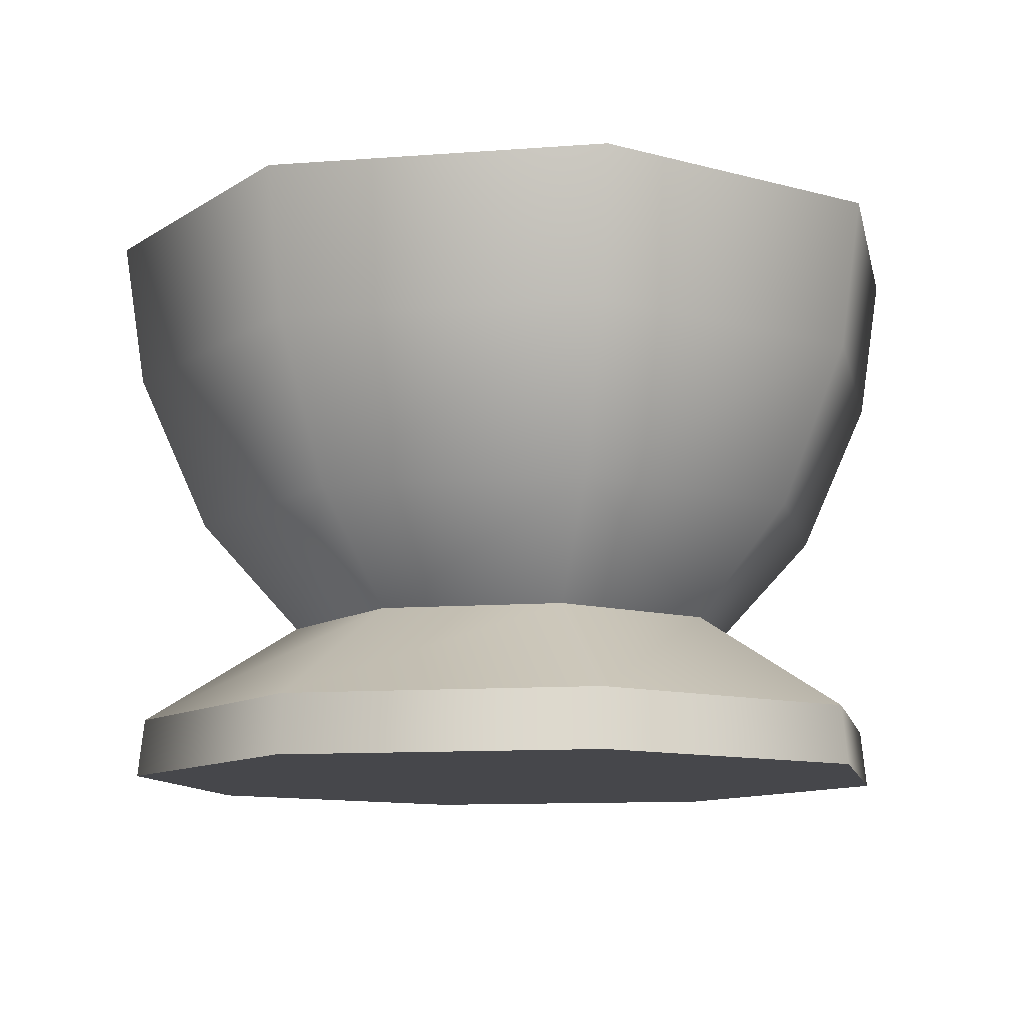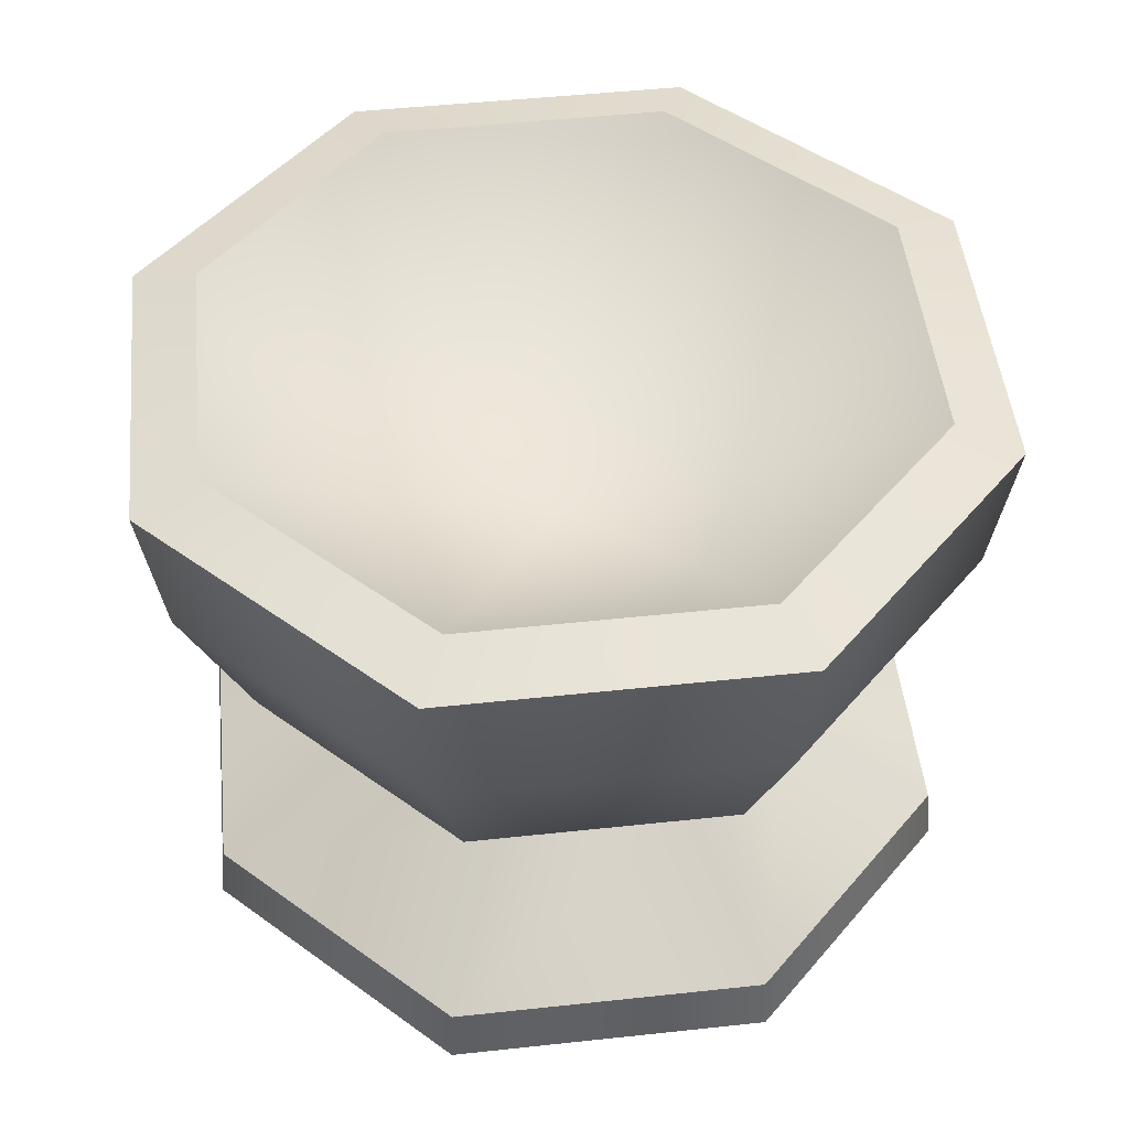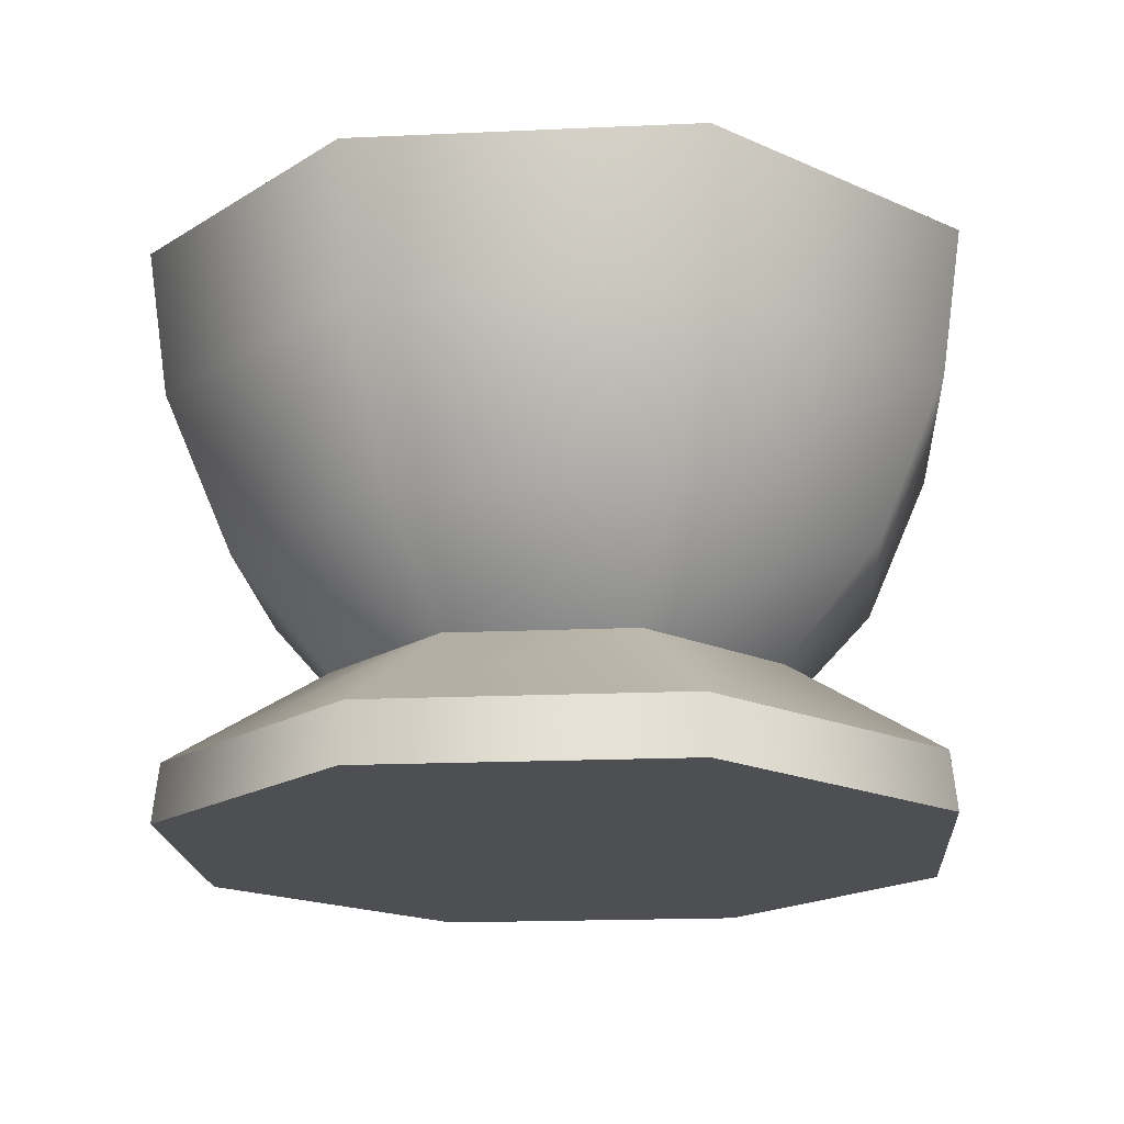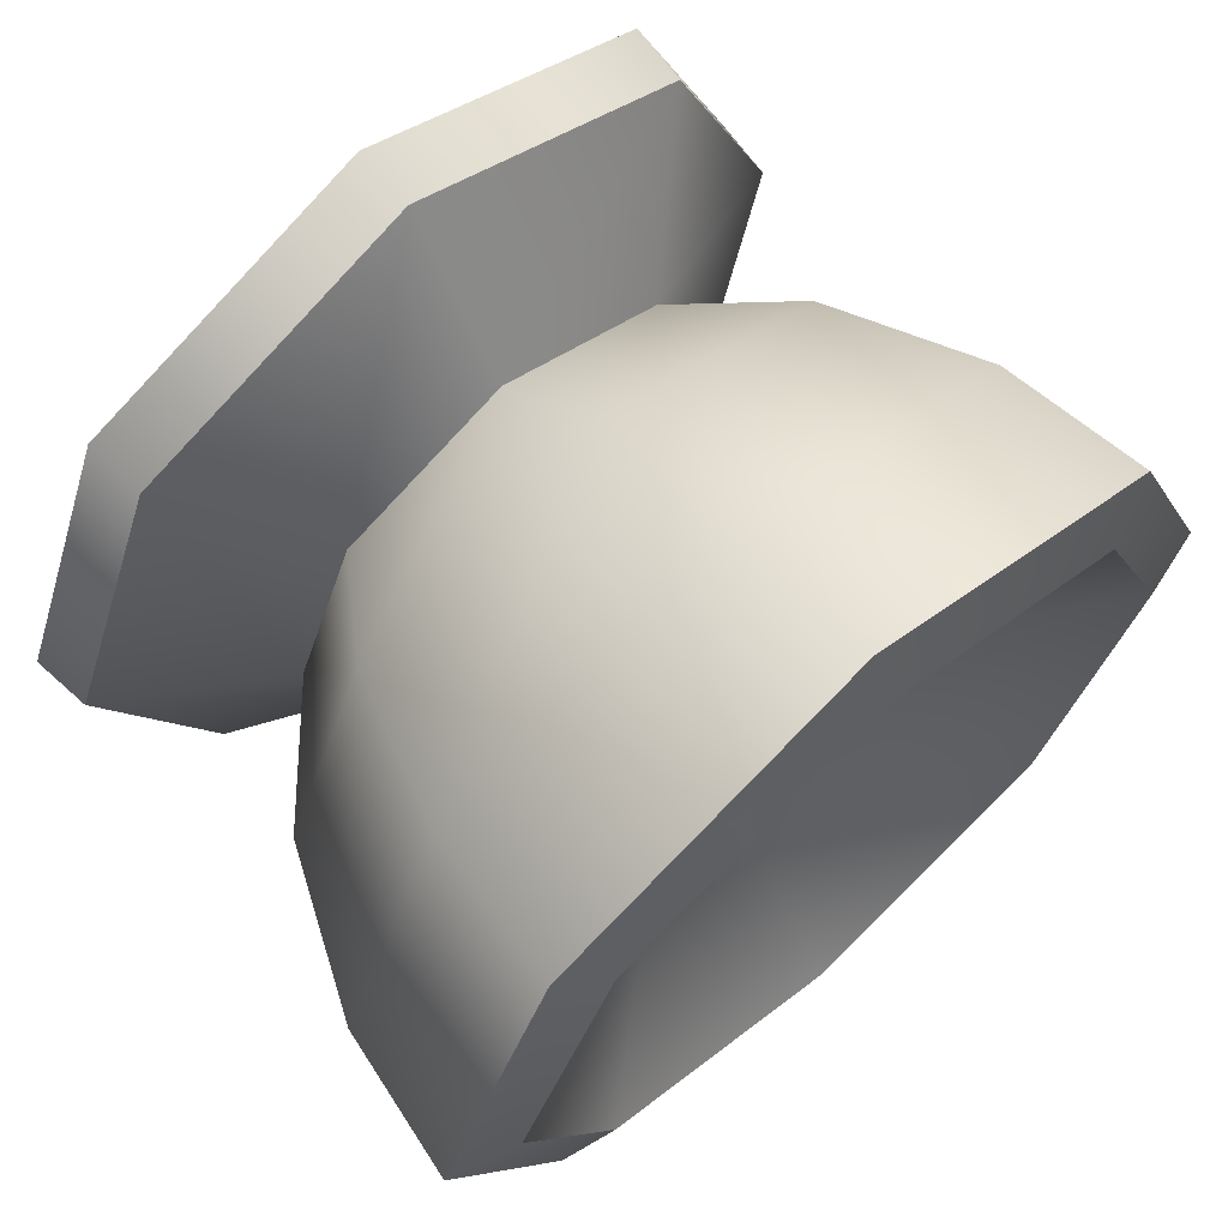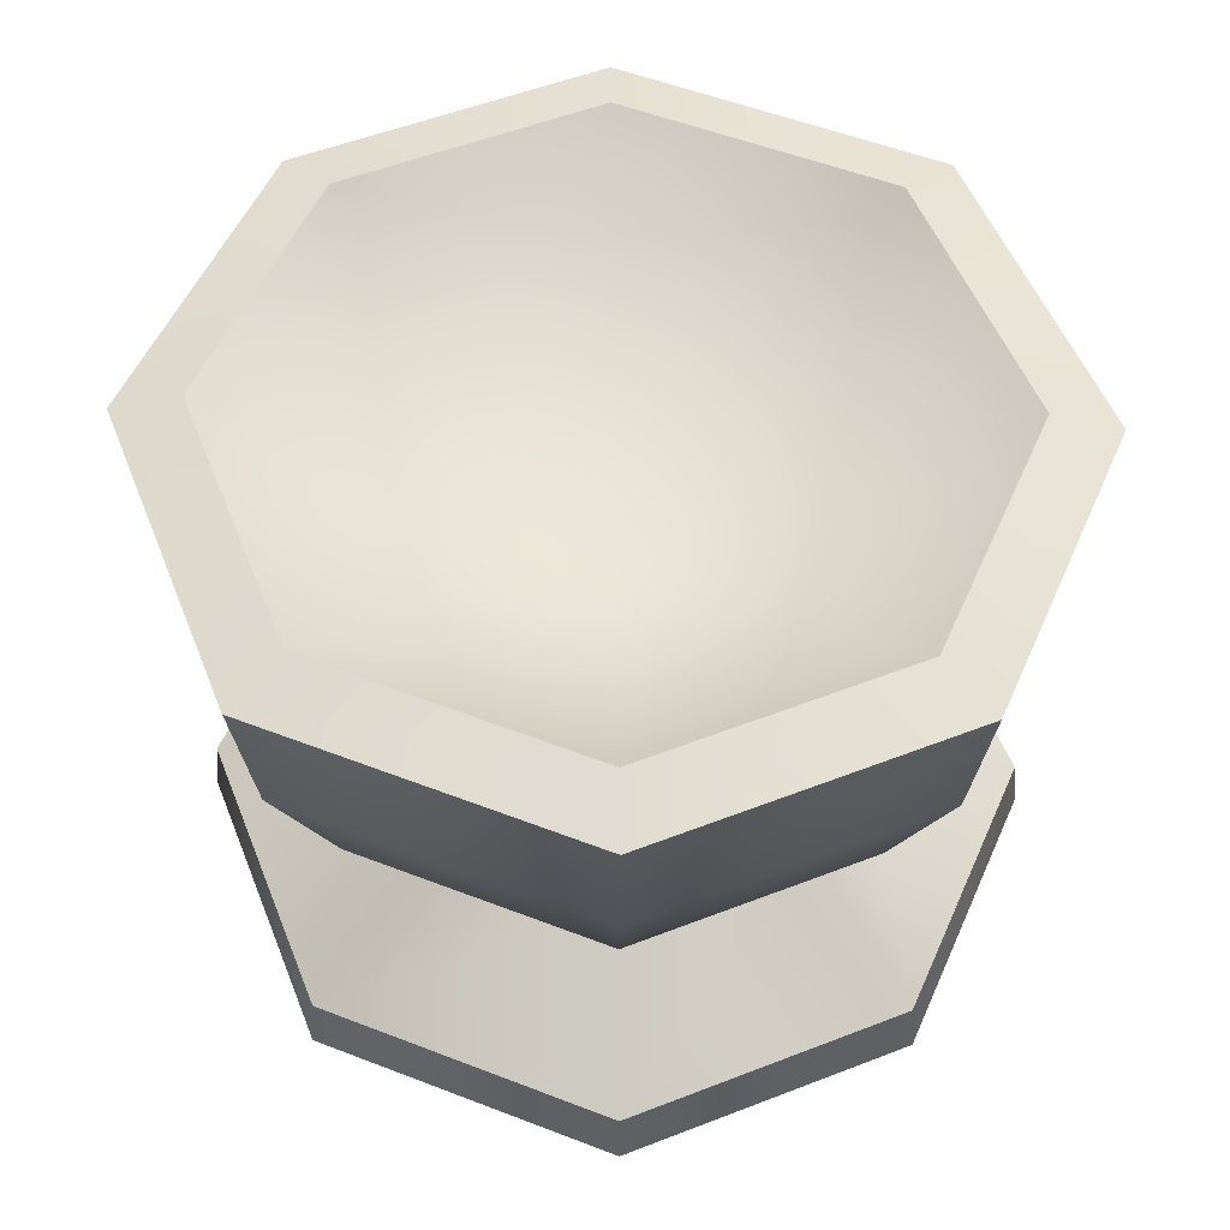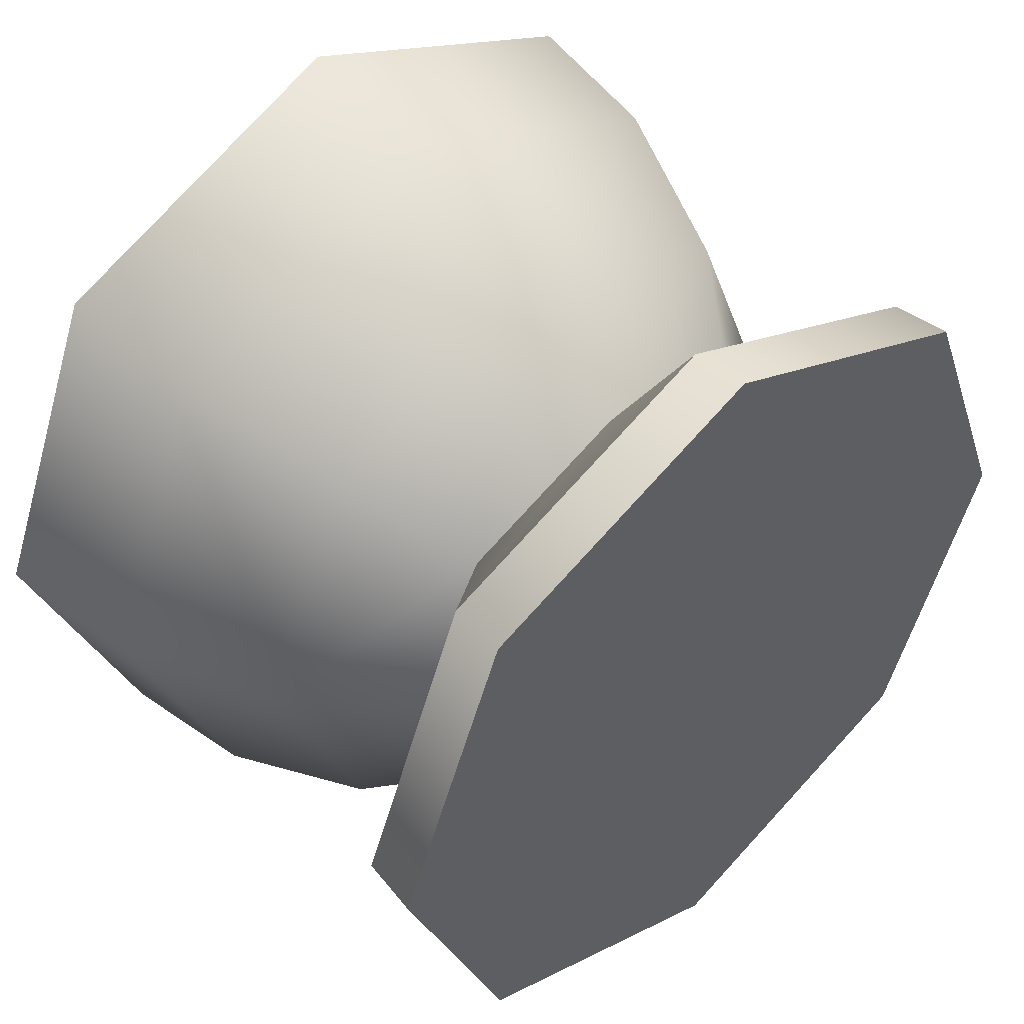
<metadata>
{"format":"obj","ext":"obj","renderer":"f3d","projection":"perspective","resolution":1024,"background":"white","views":[{"elev":-10.8,"azim":-146.2,"up":"+Y"},{"elev":47.7,"azim":-163.9,"up":"+Y"},{"elev":-18.2,"azim":162.0,"up":"+Y"},{"elev":67.7,"azim":138.4,"up":"+Z"},{"elev":53.6,"azim":45.5,"up":"+Y"},{"elev":47.4,"azim":-42.6,"up":"+Z"}]}
</metadata>
<code>
g t034v001_m
v -0.4234 0.06316 0
v -0.31 0 0.2985
v -0.4304 0 0
v -0.305 0.06316 0.2937
v 0 0.06316 0.4234
v 0 0 0.4303
v 0.3049 0.06316 0.2937
v 0.3099 0 0.2985
v 0.4304 0 0
v 0.4234 0.06316 0
v -0.31 0 0.2985
v 0 0 0.4303
v 0.3099 0 0.2985
v 0.4304 0 0
v -0.4304 0 0
v 0.4304 0 0
v -0.3099 0 -0.2985
v -0.4304 0 0
v 0.31 0 -0.2985
v 0 0 -0.4303
v -0.1822 0.1717 0.1755
v -0.253 0.1717 0
v -0.3612 0.2894 0
v -0.2602 0.2894 0.2505
v 0 0.2894 0.3612
v 0 0.1717 0.253
v -0.3148 0.4582 0.3031
v -0.437 0.4582 0
v -0.4607 0.6165 0
v -0.3319 0.6165 0.3195
v 0 0.6165 0.4607
v 0 0.4582 0.437
v 0.3318 0.6165 0.3196
v 0.2602 0.2894 0.2506
v 0.1822 0.1717 0.1755
v 0.253 0.1717 0
v 0.3612 0.2894 0
v 0.437 0.4582 0
v 0.4607 0.6165 0
v 0.3147 0.4582 0.3031
v -0.4607 0.6165 0
v -0.3891 0.6365 0
v -0.2803 0.6365 0.2699
v -0.3319 0.6165 0.3195
v 0 0.6365 0.3891
v 0 0.6165 0.4607
v 0.2803 0.6365 0.27
v 0.3318 0.6165 0.3196
v 0.3891 0.6365 0
v 0.4607 0.6165 0
v -0.4234 0.06316 0
v -0.253 0.1717 0
v -0.1822 0.1717 0.1755
v -0.305 0.06316 0.2937
v 0 0.1717 0.253
v 0 0.06316 0.4234
v 0.1822 0.1717 0.1755
v 0.3049 0.06316 0.2937
v 0.253 0.1717 0
v 0.4234 0.06316 0
v 0.4234 0.06316 0
v 0.31 0 -0.2985
v 0.4304 0 0
v 0.305 0.06316 -0.2937
v 0 0.06316 -0.4234
v 0 0 -0.4303
v -0.3049 0.06316 -0.2937
v -0.3099 0 -0.2985
v -0.4304 0 0
v -0.4234 0.06316 0
v 0.1822 0.1717 -0.1755
v 0.253 0.1717 0
v 0.3612 0.2894 0
v 0.2602 0.2894 -0.2505
v 0 0.2894 -0.3612
v 0 0.1717 -0.253
v 0.3148 0.4582 -0.3031
v 0.437 0.4582 0
v 0.4607 0.6165 0
v 0.3319 0.6165 -0.3195
v 0 0.6165 -0.4607
v 0 0.4582 -0.437
v -0.3318 0.6165 -0.3196
v -0.2602 0.2894 -0.2506
v -0.1822 0.1717 -0.1755
v -0.253 0.1717 0
v -0.3612 0.2894 0
v -0.437 0.4582 0
v -0.4607 0.6165 0
v -0.3147 0.4582 -0.3031
v 0.4607 0.6165 0
v 0.3891 0.6365 0
v 0.2803 0.6365 -0.2699
v 0.3319 0.6165 -0.3195
v 0 0.6365 -0.3891
v 0 0.6165 -0.4607
v -0.2803 0.6365 -0.27
v -0.3318 0.6165 -0.3196
v -0.3891 0.6365 0
v -0.4607 0.6165 0
v 0.4234 0.06316 0
v 0.253 0.1717 0
v 0.1822 0.1717 -0.1755
v 0.305 0.06316 -0.2937
v 0 0.1717 -0.253
v 0 0.06316 -0.4234
v -0.1822 0.1717 -0.1755
v -0.3049 0.06316 -0.2937
v -0.253 0.1717 0
v -0.4234 0.06316 0
v 0.2803 0.6365 -0.2699
v 0 0.4053 0
v 0 0.6365 -0.3891
v 0.3891 0.6365 0
v -0.2803 0.6365 -0.27
v 0.2803 0.6365 0.27
v -0.3891 0.6365 0
v 0 0.6365 0.3891
v -0.2803 0.6365 0.2699
g t034v001_m_0
f 3 2 1
f 2 4 1
f 5 4 2
f 6 5 2
f 7 5 6
f 8 7 6
f 8 9 7
f 9 10 7
f 13 12 11
f 14 13 11
f 15 14 11
f 18 17 16
f 17 19 16
f 17 20 19
f 23 22 21
f 24 23 21
f 25 24 21
f 26 25 21
f 24 27 23
f 27 28 23
f 29 28 27
f 30 29 27
f 31 30 27
f 32 27 24
f 32 31 27
f 25 32 24
f 33 31 32
f 34 25 26
f 35 34 26
f 35 36 34
f 36 37 34
f 37 38 34
f 39 33 38
f 40 33 32
f 40 32 25
f 34 40 25
f 33 40 38
f 38 40 34
f 43 42 41
f 44 43 41
f 45 43 44
f 46 45 44
f 47 45 46
f 48 47 46
f 49 47 48
f 50 49 48
f 53 52 51
f 54 53 51
f 55 53 54
f 56 55 54
f 57 55 56
f 58 57 56
f 59 57 58
f 60 59 58
f 63 62 61
f 62 64 61
f 65 64 62
f 66 65 62
f 67 65 66
f 68 67 66
f 68 69 67
f 69 70 67
f 73 72 71
f 74 73 71
f 75 74 71
f 76 75 71
f 74 77 73
f 77 78 73
f 79 78 77
f 80 79 77
f 81 80 77
f 82 77 74
f 82 81 77
f 75 82 74
f 83 81 82
f 84 75 76
f 85 84 76
f 85 86 84
f 86 87 84
f 87 88 84
f 89 83 88
f 90 83 82
f 90 82 75
f 84 90 75
f 83 90 88
f 88 90 84
f 93 92 91
f 94 93 91
f 95 93 94
f 96 95 94
f 97 95 96
f 98 97 96
f 99 97 98
f 100 99 98
f 103 102 101
f 104 103 101
f 105 103 104
f 106 105 104
f 107 105 106
f 108 107 106
f 109 107 108
f 110 109 108
f 113 112 111
f 112 114 111
f 115 112 113
f 112 116 114
f 112 115 117
f 116 112 118
f 112 117 119
f 118 112 119

</code>
